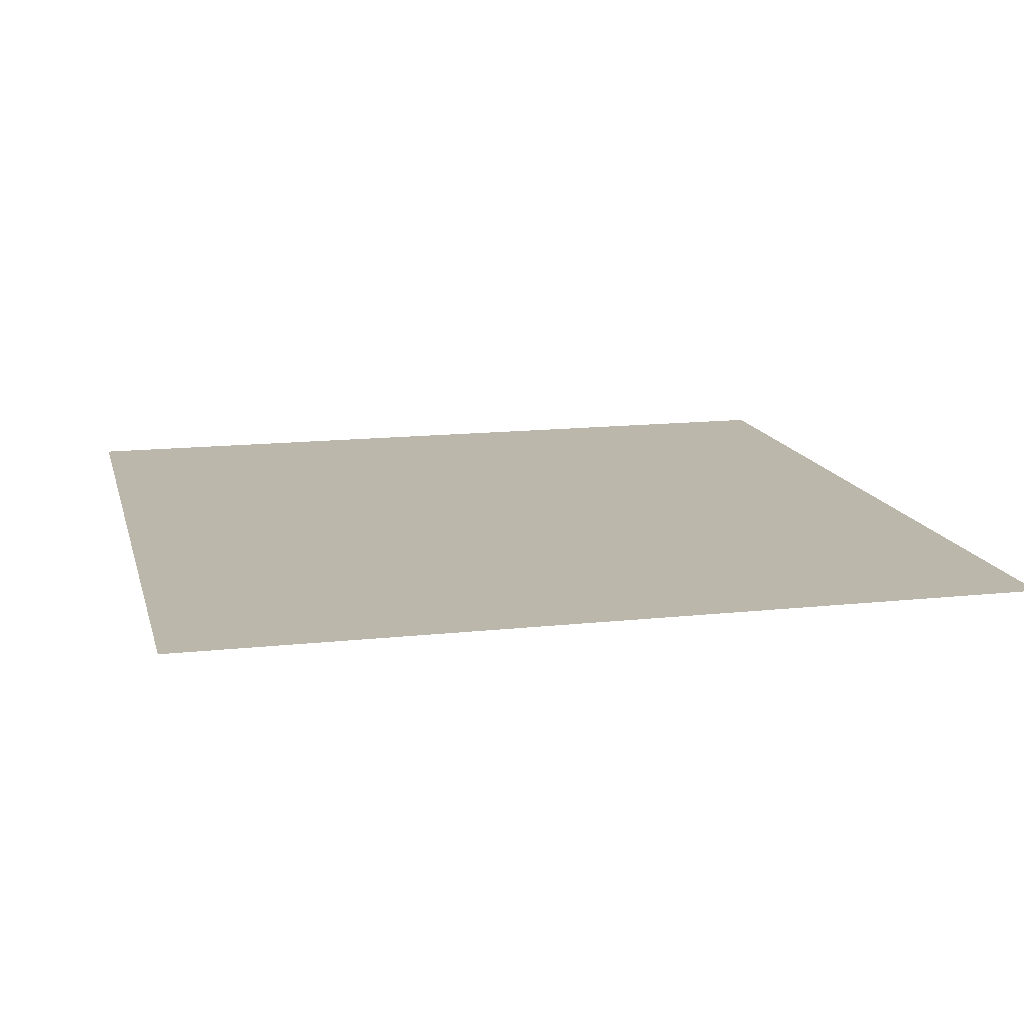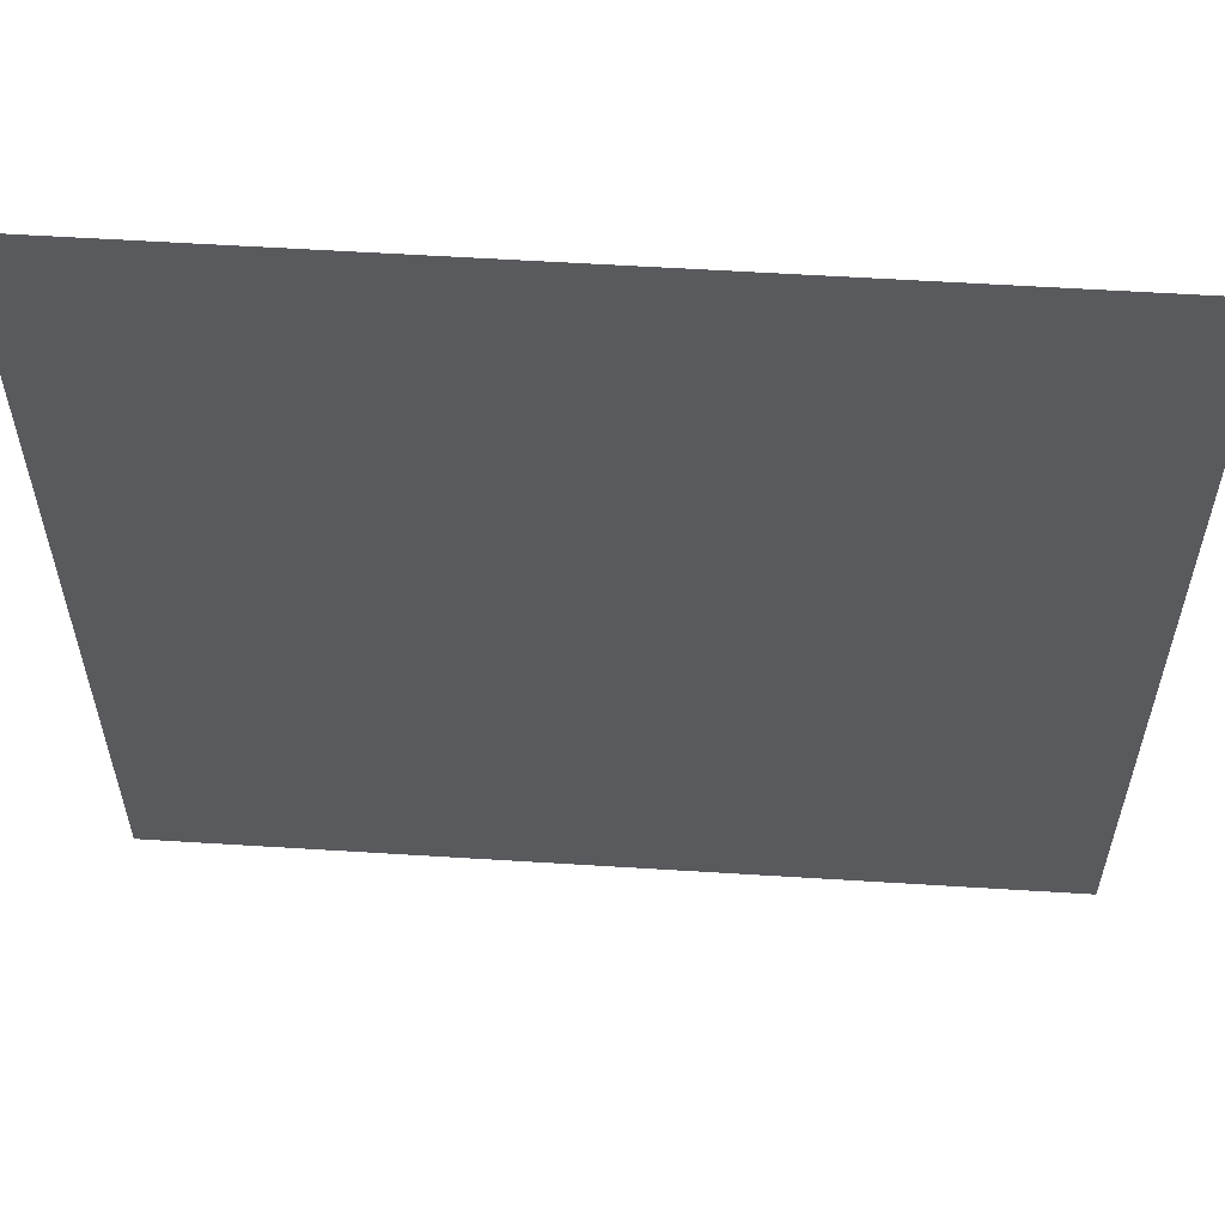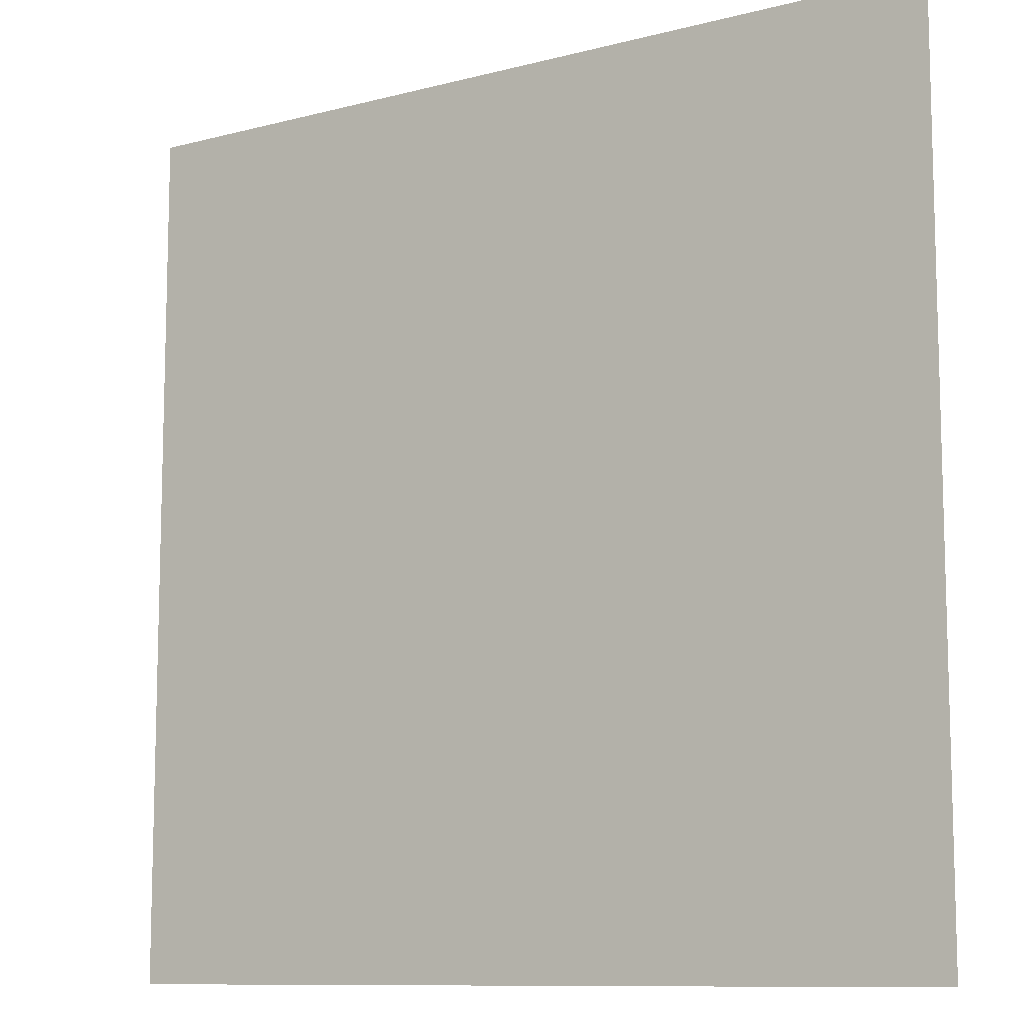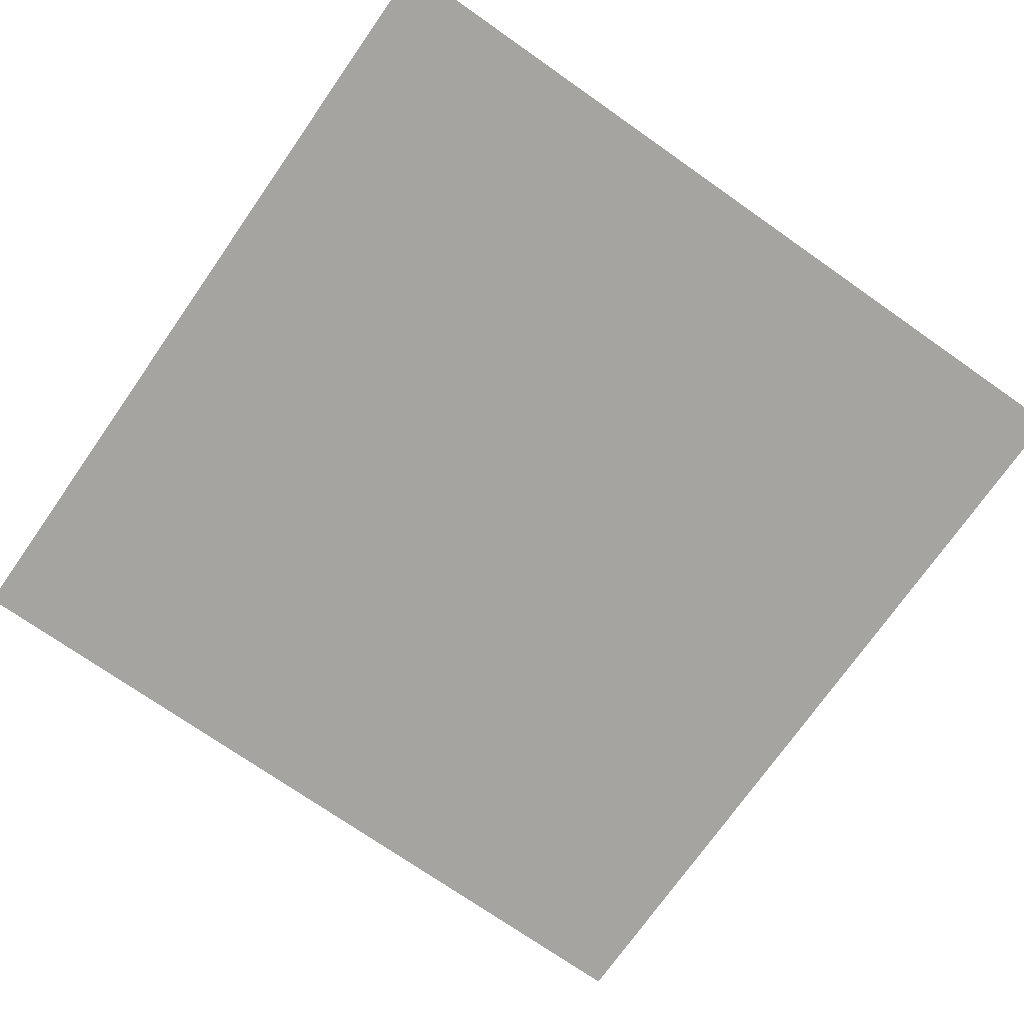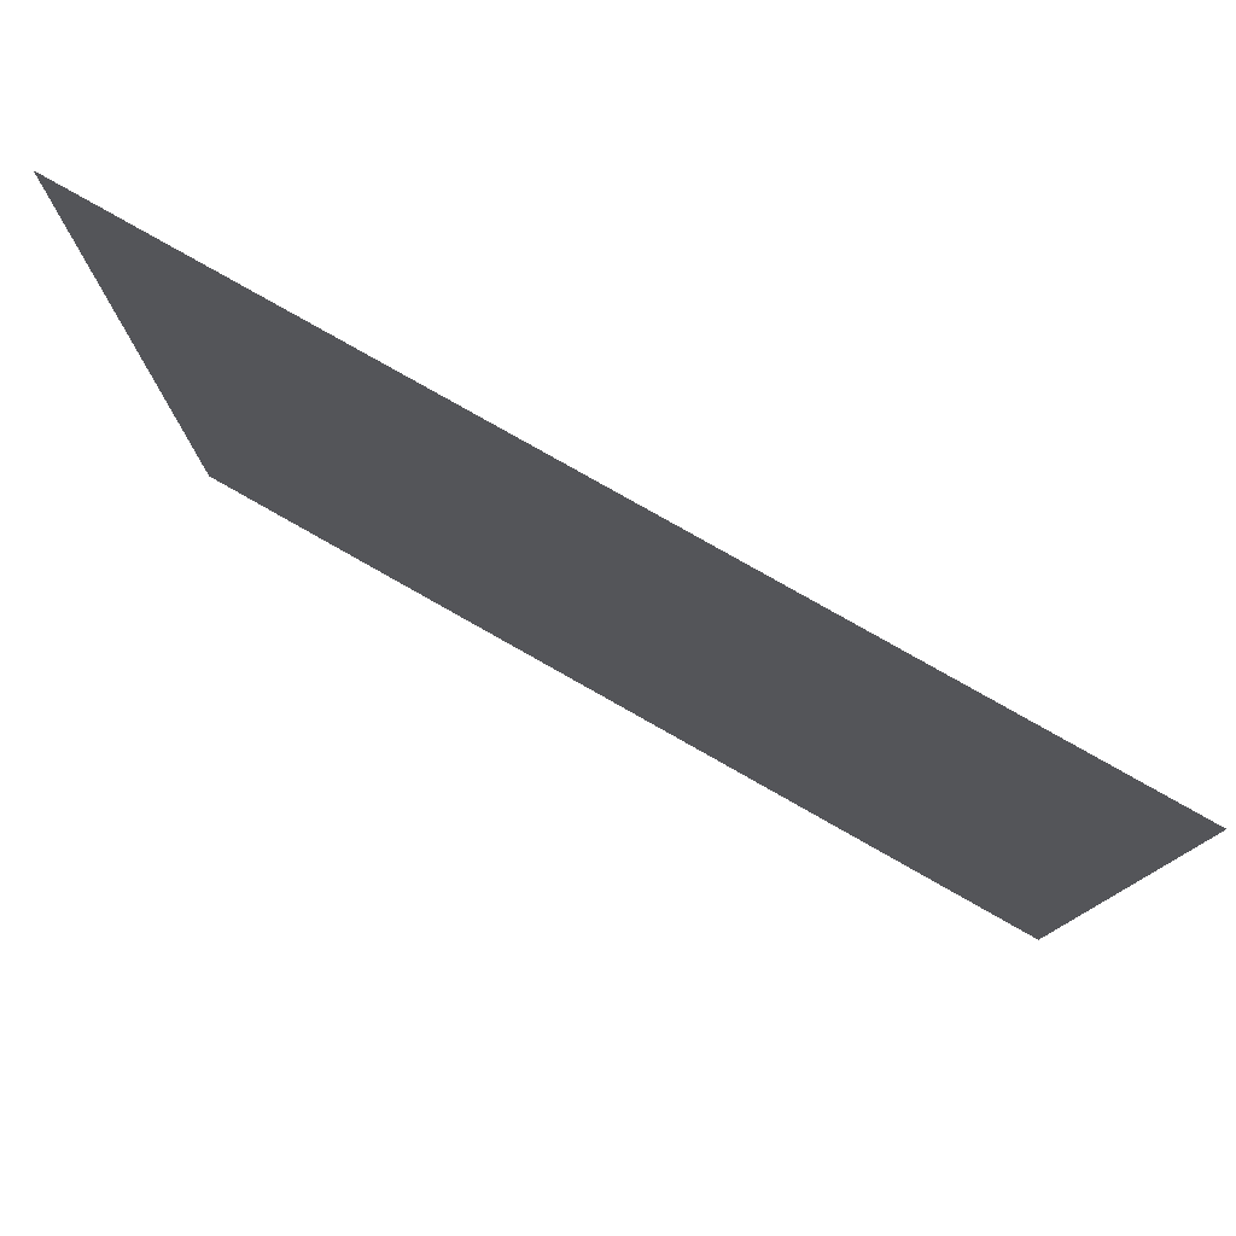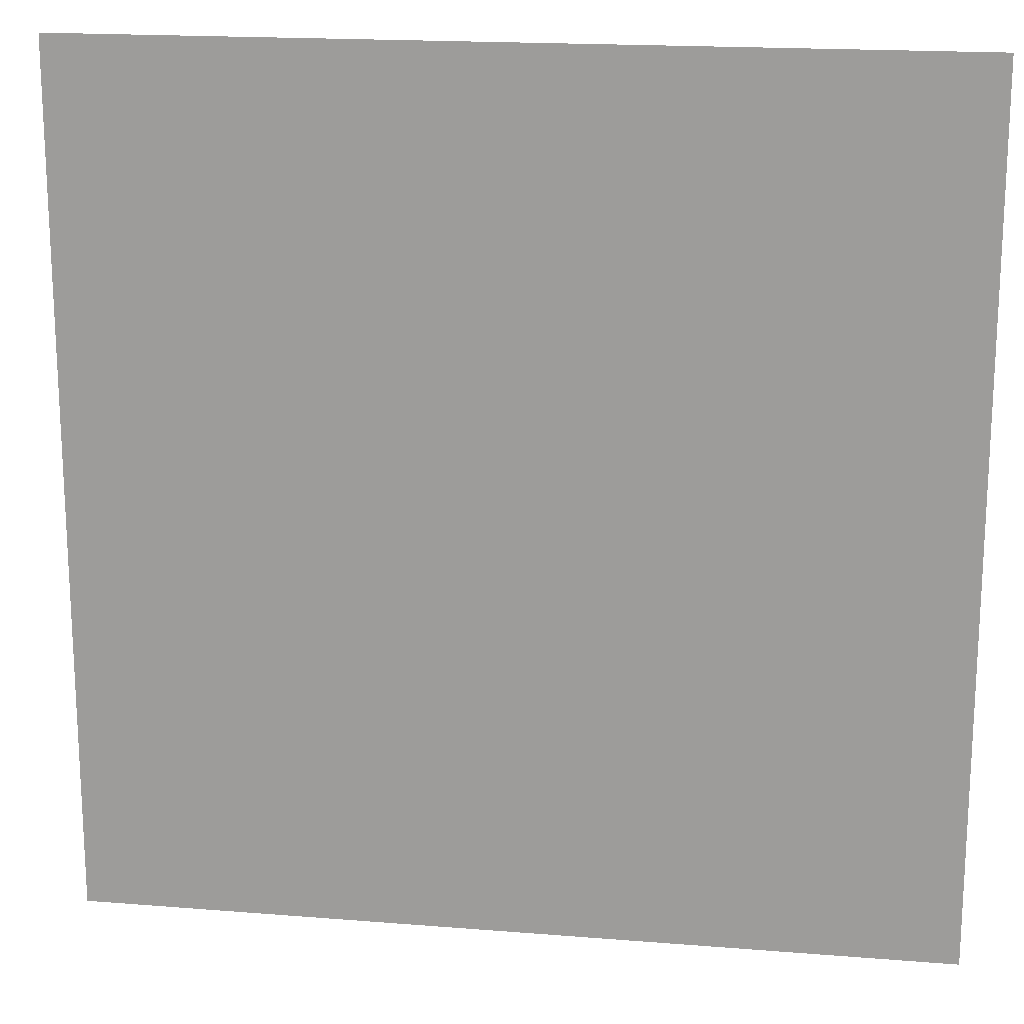
<metadata>
{"format":"obj","ext":"obj","renderer":"f3d","projection":"perspective","resolution":1024,"background":"white","views":[{"elev":14.2,"azim":76.4,"up":"+Y"},{"elev":58.2,"azim":-176.3,"up":"+Z"},{"elev":-10.2,"azim":33.8,"up":"+Z"},{"elev":-73.3,"azim":145.0,"up":"+Y"},{"elev":79.5,"azim":-150.5,"up":"+Z"},{"elev":17.8,"azim":-171.0,"up":"+Z"}]}
</metadata>
<code>
o 平面
v -5 0 5
v 5 0 5
v -5 0 -5
v 5 0 -5
f 1 2 4 3

</code>
